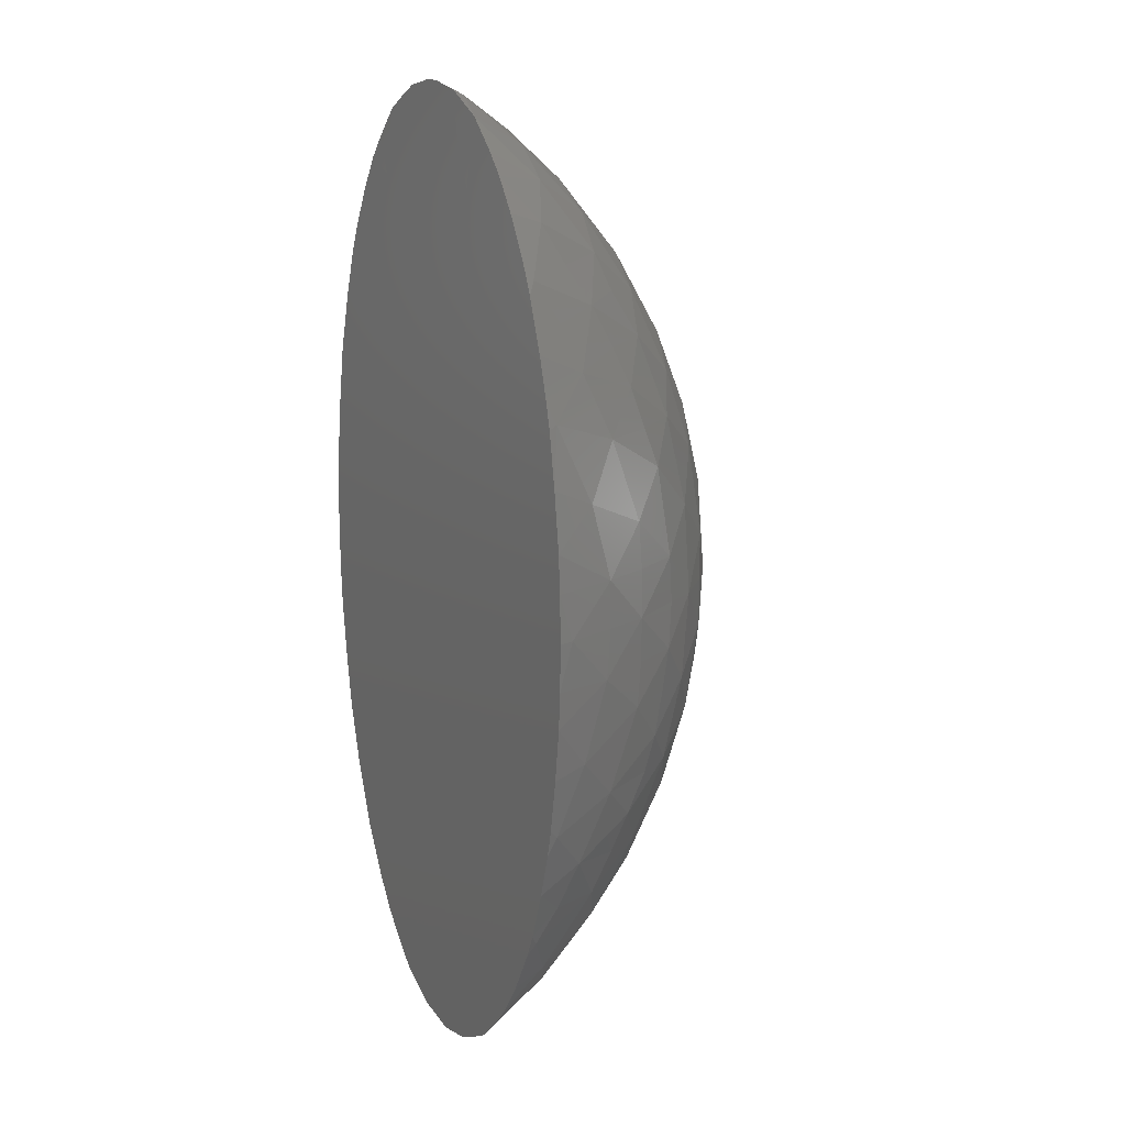
<metadata>
{"format":"stl","ext":"stl","renderer":"f3d","projection":"perspective","resolution":1024,"background":"white","views":[{"elev":14.8,"azim":-119.0,"up":"+Y"}]}
</metadata>
<code>
# stl→obj: 409 verts, 814 faces
v 0.05543 0.04444 0.1189
v 0.05543 0.02342 0.1189
v 0.03833 0.0333 0.1189
v 0.04875 0 0.2171
v 0.06328 0.001101 0.2031
v 0.04875 0.01957 0.2171
v 0.03171 0.1032 0.2051
v 0.02872 0.1202 0.1964
v 0.01601 0.1152 0.2057
v -0.08621 0.0191 0.166
v -0.08565 0.03819 0.165
v -0.09563 0.01928 0.1464
v 0.002049 -0.2053 0.1189
v 0 -0.2023 0.125
v -0.002049 -0.2053 0.1189
v 0.05715 -0.1079 0.1802
v 0.04223 -0.1227 0.1863
v 0.05189 -0.1398 0.1636
v 0.08433 -0.09944 0.1399
v 0.06933 -0.1209 0.1536
v 0.08115 -0.1168 0.1323
v 0.04588 0.1485 0.1189
v 0.04393 0.1653 0.1189
v 0.06683 0.1583 0.1189
v 0.06335 0.0372 0.1998
v 0.02312 -0.02102 0.1189
v 0.02312 -2.776e-17 0.1189
v 0.04586 -0.01589 0.1189
v 0.03041 0.1734 0.1189
v 0.01805 0.1795 0.1189
v 0.0377 0.1924 0.1189
v 0.04462 0.08268 0.1189
v 0.03199 0.1003 0.1189
v 0.05578 0.1085 0.1189
v 0.02892 0.1804 0.1443
v 0.01908 0.1998 0.1235
v 0.009899 0.1855 0.1475
v -0.008784 0.0254 0.1189
v -0.02535 0.007051 0.1189
v -0.03231 0.03132 0.1189
v 0.08396 0.1011 0.1398
v 0.07999 0.1189 0.1329
v 0.06946 0.1224 0.1521
v -0.05401 0.08338 0.1189
v -0.0779 0.08308 0.1189
v -0.06554 0.1004 0.1189
v -0.01623 -0.01956 0.2348
v -0.01633 -0.0506 0.23
v 0 -0.0328 0.2355
v -0.09477 -0.08985 0.1189
v -0.09558 -0.08231 0.1227
v -0.09747 -0.07829 0.1189
v -0.0009029 -0.1745 0.1189
v 0.0008647 -0.1924 0.1189
v -0.01269 -0.1912 0.1189
v -0.08435 0.09879 0.1402
v -0.06956 0.1218 0.1524
v -0.08061 0.1176 0.1327
v 0.04387 -0.05375 0.1189
v 0.02375 -0.07108 0.1189
v 0.02247 -0.04137 0.1189
v 0.09615 0.0844 0.1189
v 0.08888 0.1097 0.1189
v 0.0715 0.1053 0.1601
v 0.07384 0.1293 0.1368
v -0.04875 -0.01957 0.2171
v -0.06422 -0.0009548 0.2021
v -0.06335 -0.0372 0.1998
v 0.01156 0.07717 0.1189
v 0.04386 -0.1624 0.1189
v 0.02312 -0.1637 0.1189
v 0.04638 -0.1431 0.1189
v -0.06289 0.03645 0.2003
v -0.07567 0.01929 0.1855
v -0.04788 0.01893 0.2177
v 0 0.06498 0.2287
v 0 0.09591 0.2176
v -0.01606 0.08518 0.2198
v 0.04793 0.03816 0.2145
v 0.04223 0.1227 0.1863
v 0.04543 0.1046 0.1934
v 0.05017 0.1801 0.1189
v 0.07416 -0.1277 0.1377
v 0.07888 -0.1342 0.1221
v 0.08332 -0.125 0.1189
v -0.0844 -0.1005 0.139
v -0.08041 -0.1197 0.1313
v -0.06884 -0.1221 0.1537
v -0.07386 -0.1281 0.1379
v -0.06525 -0.1385 0.1441
v 0.06624 -0.1377 0.1432
v 0.06271 -0.1528 0.1349
v 0.05726 -0.1468 0.1489
v -0.05777 -0.1715 0.1189
v -0.05301 -0.1774 0.1189
v -0.04535 -0.1681 0.143
v -0.04102 -0.1801 0.1317
v -0.08954 0.1079 0.1189
v -0.04937 -0.0004202 0.2165
v -0.04656 -0.08342 0.1189
v -0.06638 -0.1052 0.1189
v -0.06373 -0.07648 0.1189
v 0.06335 -0.0372 0.1998
v 0.07567 -0.01929 0.1855
v 0.04857 -0.02 0.2171
v 0.01945 -0.135 0.1189
v 0.04127 -0.1216 0.1189
v -0.02641 -0.1366 0.1876
v -0.04223 -0.1227 0.1863
v -0.03611 -0.1539 0.167
v -0.05189 -0.1398 0.1636
v -0.03611 0.1539 0.167
v -0.04223 0.1227 0.1863
v -0.02599 0.1358 0.1885
v -0.02892 0.1804 0.1443
v -0.02003 0.166 0.1656
v -0.009899 0.1855 0.1475
v -0.05189 0.1398 0.1636
v 0.02398 0.1193 0.1189
v -0.009892 -0.1464 0.1864
v -0.01601 -0.1152 0.2057
v -0.01601 0.1152 0.2057
v -0.013 0.1297 0.1968
v 0.05715 0.1079 0.1802
v 0.05189 0.1398 0.1636
v -0.01961 -0.165 0.1669
v -0.07403 -0.05637 0.1804
v -0.06108 -0.07188 0.1927
v -0.03171 0.1032 0.2051
v -0.03196 0.0874 0.2115
v -0.04711 -0.05675 0.2119
v -0.07403 0.05637 0.1804
v -0.061 0.07348 0.1924
v -0.04711 0.05675 0.2119
v 0.05777 0.1715 0.1189
v 0.04535 0.1681 0.143
v 0.04091 0.1808 0.1308
v -0.01623 0.01956 0.2348
v 0 0 0.2378
v 0 0.0328 0.2355
v -0.01706 0.0001849 0.2346
v 0.07314 -0.08934 0.1679
v 0.02371 -0.15 0.1775
v 0.009892 -0.1464 0.1864
v 0.0196 -0.165 0.1669
v 0.03687 -0.1539 0.1662
v 0.07636 0.01801 0.1844
v 0.08565 0.03819 0.165
v 0.07392 0.03798 0.1843
v 0.05035 -0.18 0.1189
v 0.05777 -0.1715 0.1189
v 0.04535 -0.1681 0.143
v 0.04153 -0.1802 0.131
v -0.05759 0.1066 0.1803
v -0.07299 0.08908 0.1683
v -0.0468 0.08917 0.2007
v 0.061 -0.07348 0.1924
v 0.04669 -0.0895 0.2006
v -0.05307 0.1099 0.1189
v -0.04043 0.1221 0.1189
v -0.04108 0.09818 0.1189
v 0.0821 -0.02752 0.1189
v 0.06103 -0.005612 0.1189
v 0.0822 -2.161e-05 0.1189
v 0.02027 0.1643 0.1671
v 0.03616 0.1544 0.1665
v -0.02391 -0.1769 0.1189
v -0.009293 -0.1497 0.1189
v -0.07761 -0.139 0.1189
v -0.064 -0.1305 0.1189
v -0.06683 -0.1583 0.1189
v -0.0797 -0.08231 0.1189
v -0.08932 -0.1085 0.1189
v -0.009892 0.1464 0.1864
v 0.02702 0.1981 0.1189
v -0.004921 0.2048 0.1189
v 0.002049 0.1921 0.1189
v -0.01908 0.202 0.1189
v -0.002472 0.1582 0.1189
v -0.04016 -0.1629 0.1189
v -0.09662 -0.05355 0.1346
v -0.08591 -0.07213 0.1523
v -0.08565 -0.03819 0.165
v -0.1039 -0.03468 0.1189
v -0.08803 -0.04405 0.1189
v -0.1011 -0.05643 0.1189
v 0.07596 0.04627 0.1189
v 0.07698 0.07597 0.1189
v 0.1011 0.05643 0.1189
v -0.09558 0.08231 0.1227
v -0.09583 0.05023 0.1379
v -0.08577 0.07226 0.1526
v -0.1008 0.05856 0.1189
v 0.0234 -0.1058 0.1189
v 0.03879 -0.08543 0.1189
v 0.02599 0.1358 0.1885
v 0.009307 0.1451 0.1873
v 0.00349 0.1085 0.1189
v -0.07111 0.1052 0.1609
v 0.007161 0.01174 0.1189
v 0.0187 0.0288 0.1189
v 0.006962 -0.1192 0.1189
v -0.01549 -0.1267 0.1189
v 0 0.1671 0.1691
v 0.06397 -0.1273 0.1189
v 0.09558 0.08231 0.1227
v 0.03923 0.008776 0.1189
v -6.028e-05 -0.03073 0.1189
v -0.04535 0.1681 0.143
v -0.05726 0.1468 0.1489
v 0.06263 0.1537 0.1342
v 0.08954 -0.1079 0.1189
v 0.09642 -0.08332 0.1189
v -0.01763 -0.2026 0.1189
v -0.02892 -0.1804 0.1443
v -0.03252 0.1672 0.1556
v 0 -0.1671 0.1691
v -0.009899 -0.1855 0.1475
v 0.009899 -0.1855 0.1475
v 0.01606 -0.08518 0.2198
v 0 -0.08388 0.2219
v 0 -0.09591 0.2176
v 0.08064 0.02451 0.1189
v 0.09558 -0.08231 0.1227
v -0.02213 0.1081 0.1189
v -0.01239 0.0891 0.1189
v 0.03222 -0.07163 0.2179
v 0.03196 -0.0874 0.2115
v -0.07888 -0.1342 0.1221
v -0.07888 0.1342 0.1221
v -0.06659 0.1377 0.1425
v 0.06686 0.1373 0.1424
v -0.04847 -0.1075 0.1189
v 0.01908 -0.202 0.1189
v 0.0377 -0.1924 0.1189
v 0.01908 -0.1998 0.1235
v 0.02896 -0.1811 0.1431
v 0 0.125 0.2023
v 0.07514 -0.0006873 0.1863
v 0.08716 -0.001395 0.1662
v 0.08339 -0.08574 0.1497
v 0.0854 -0.06964 0.1547
v -0.08748 -0.0006357 0.1655
v -0.09609 -0.02066 0.1447
v -0.08621 -0.0191 0.166
v 0.04708 0.08816 0.2007
v 0.01601 -0.1152 0.2057
v 0 -0.125 0.2023
v 0.04875 -0.03666 0.214
v 0.08621 0.0191 0.166
v 0.02312 0.05615 0.1189
v 0.0223 0.1588 0.1189
v -0.01692 -0.08436 0.2197
v -0.03222 -0.07163 0.2179
v -0.03171 -0.1032 0.2051
v -0.0127 -0.04162 0.1189
v -0.01213 -0.05665 0.1189
v -0.02803 -0.05566 0.1189
v -0.06683 0.1583 0.1189
v -0.0642 0.125 0.1189
v -0.07713 0.1398 0.1189
v -0.05233 0.1398 0.1189
v -0.06263 -0.1537 0.1342
v 0.0162 -0.05234 0.2298
v 0.0005833 -0.06601 0.2283
v -0.03222 0.07163 0.2179
v -0.04006 0.05283 0.1189
v -0.02286 0.04485 0.1189
v -0.07194 -0.07215 0.1769
v 0.05209 0.06225 0.1189
v -0.0377 -0.1924 0.1189
v -0.01908 -0.1998 0.1235
v -0.02369 -0.1998 0.1189
v 0.07391 0.05796 0.1799
v 0.08568 0.07038 0.1539
v 0.0967 0.05065 0.1358
v -0.03207 -0.03863 0.2261
v -0.03207 0.03863 0.2261
v -0.0162 0.05234 0.2298
v 0.1049 0.01944 0.1189
v 0.1049 -0.01944 0.1189
v -0.03454 -0.03609 0.1189
v 0.03917 0.1383 0.1766
v 0.1041 0.03223 0.1189
v -0.07438 -9.512e-05 0.1874
v 0.002049 0.2053 0.1189
v -0.07567 -0.01929 0.1855
v -0.09477 0.08985 0.1189
v -0.08108 0.04619 0.1189
v -0.1039 0.03468 0.1189
v 0 0.2023 0.125
v -0.005831 -0.0762 0.1189
v -0.02455 -0.08944 0.1189
v -0.03136 -0.07497 0.1189
v -0.03067 0.07186 0.1189
v -0.09695 0.0808 0.1189
v -0.1049 -0.01944 0.1189
v -0.07661 -0.02982 0.1189
v -0.08194 0.129 0.1189
v -0.08544 -0.00906 0.1189
v -0.05307 -0.03273 0.1189
v -0.07265 -0.05459 0.1189
v 0.08565 -0.03819 0.165
v 0.0967 -0.05065 0.1358
v 0.09572 -0.02186 0.1455
v 0.01606 0.08518 0.2198
v -0.02885 0.1195 0.1968
v 0.08194 0.129 0.1189
v 0.05543 0.1309 0.1189
v 0.07736 0.1394 0.1189
v -0.02216 0.1424 0.1189
v -0.01845 0.1261 0.1189
v -0.0001507 0.1333 0.1189
v -0.03769 0.1428 0.1189
v 0.02893 0.1401 0.1189
v 0.01763 0.2026 0.1189
v -0.08485 0.01114 0.1189
v -0.06463 -2.776e-17 0.1189
v -0.03022 -0.107 0.1189
v -0.04741 -0.1255 0.1189
v -0.003102 -0.1025 0.1189
v -0.04847 -0.05375 0.1189
v -0.08194 -0.129 0.1189
v -0.03827 -0.01035 0.1189
v -0.008365 -0.007406 0.1189
v -0.02053 -0.02174 0.1189
v 0.07834 -0.1375 0.1189
v 0.06462 -0.03223 0.1189
v 0.04071 -0.03477 0.1189
v -0.06544 -0.01527 0.1189
v -0.06288 0.0627 0.1189
v -0.08435 0.06565 0.1189
v 0.004334 -0.05431 0.1189
v 0.01365 -0.08829 0.1189
v -0.07461 -0.03737 0.1834
v 0.06003 -0.08183 0.1189
v 0.06166 -0.06431 0.1189
v 0.0809 -0.07376 0.1189
v 0.01623 -0.01956 0.2348
v 0.03207 -0.03863 0.2261
v 0.01623 0.01956 0.2348
v 0.0162 0.05234 0.2298
v 0.03207 0.03863 0.2261
v 0.1039 -0.03468 0.1189
v 0.03243 0.07182 0.2176
v -0.03023 0.1643 0.1189
v -0.05031 0.18 0.1189
v -0.03751 0.1924 0.1189
v 0.05608 -0.1069 0.1189
v 0.07211 -0.0979 0.1189
v 0.07403 -0.05637 0.1804
v -0.06463 0.03273 0.1189
v -0.08638 0.02951 0.1189
v -0.04814 -0.1446 0.1189
v 0.061 0.07348 0.1924
v 0.04711 0.05675 0.2119
v 0.00717 0.04105 0.1189
v 0.0958 -0.002361 0.1459
v 0.09555 0.01728 0.1466
v 0.03266 -0.01905 0.2274
v 0.07888 0.1342 0.1221
v -0.07811 -0.09403 0.1555
v -0.07062 -0.1049 0.1619
v 0.07338 0.08839 0.1681
v -0.04213 0.01066 0.1189
v -0.00834 0.05723 0.1189
v 0.1054 9.641e-05 0.1189
v -0.02512 0.05619 0.1189
v 0.08419 -0.05352 0.1189
v -0.05452 -0.1239 0.1719
v -0.0561 0.1248 0.169
v -0.06263 0.1537 0.1342
v 0.0325 0 0.2292
v 0.03315 0.01759 0.2273
v 0.01733 -0.1843 0.1189
v -0.02241 0.1843 0.1189
v -0.03166 -0.1434 0.1189
v 0.06683 -0.1583 0.1189
v -0.1054 0 0.1189
v -0.1038 0 0.125
v -0.1049 0.01944 0.1189
v 0.1038 0 0.125
v -0.05777 0.1715 0.1189
v 0.1006 -0.05959 0.1189
v 0.01603 -0.1002 0.2127
v 0.03171 -0.1032 0.2051
v -0.07371 0.07238 0.1743
v -0.05785 -0.1065 0.18
v -0.0956 -0.0001267 0.1465
v -0.04932 0.1563 0.1189
v -0.02885 -0.1195 0.1968
v 0.02885 -0.1195 0.1968
v 0.06168 -0.05374 0.197
v 0.06169 0.05439 0.1968
v -0.01908 0.1998 0.1235
v 0.09673 -0.06729 0.127
v 0.09084 -0.07469 0.1386
v 0.07371 -0.07238 0.1743
v -0.07338 -0.08839 0.1681
v 0.04711 -0.05675 0.2119
v -0.0467 -0.08944 0.2006
v 0.02537 -0.1358 0.1887
v -0.0325 0 0.2292
v 0.08628 -0.01957 0.1659
v -0.04831 -0.0366 0.2144
v 0.01733 0.0003281 0.2345
v -0.07485 0.03783 0.183
v 0.0747 -0.03689 0.1834
v -0.01509 -0.1005 0.2127
f 1 2 3
f 4 5 6
f 7 8 9
f 10 11 12
f 13 14 15
f 16 17 18
f 19 20 21
f 22 23 24
f 5 25 6
f 26 27 28
f 29 30 31
f 23 29 31
f 32 33 34
f 35 36 37
f 38 39 40
f 41 42 43
f 44 45 46
f 47 48 49
f 50 51 52
f 53 54 55
f 56 57 58
f 59 60 61
f 41 62 63
f 43 64 41
f 65 43 42
f 66 67 68
f 69 33 32
f 70 71 72
f 73 74 67
f 67 75 73
f 76 77 78
f 25 79 6
f 80 7 81
f 82 23 31
f 21 83 84
f 21 84 85
f 86 87 88
f 87 89 88
f 88 89 90
f 91 92 84
f 91 93 92
f 94 95 96
f 97 96 95
f 98 56 58
f 67 99 75
f 100 101 102
f 5 103 104
f 105 103 5
f 106 107 72
f 108 109 110
f 110 109 111
f 112 113 114
f 115 116 117
f 118 113 112
f 34 33 119
f 120 121 108
f 114 122 123
f 124 125 80
f 108 126 120
f 126 108 110
f 68 127 128
f 78 129 130
f 131 68 128
f 132 73 133
f 73 134 133
f 135 82 136
f 82 137 136
f 138 139 140
f 139 138 141
f 47 139 141
f 19 142 20
f 143 144 145
f 143 145 146
f 147 148 149
f 150 151 152
f 152 153 150
f 154 155 133
f 156 154 133
f 157 16 142
f 158 16 157
f 159 160 161
f 162 163 164
f 37 165 35
f 136 166 125
f 53 167 168
f 169 170 171
f 172 101 173
f 50 172 173
f 172 102 101
f 123 174 114
f 175 36 31
f 176 177 178
f 177 30 179
f 167 180 168
f 181 182 183
f 127 183 182
f 184 185 186
f 187 188 189
f 190 191 192
f 190 193 191
f 107 194 195
f 196 165 197
f 165 196 166
f 69 198 33
f 56 199 57
f 200 201 27
f 202 168 203
f 204 116 174
f 107 205 72
f 41 206 62
f 28 27 207
f 208 26 61
f 111 96 110
f 118 209 210
f 209 118 112
f 211 136 125
f 19 212 213
f 54 214 55
f 54 15 214
f 215 110 96
f 126 110 215
f 112 116 216
f 217 218 219
f 220 221 222
f 223 164 2
f 2 164 163
f 19 213 224
f 225 198 226
f 227 228 158
f 87 229 89
f 89 229 90
f 57 230 58
f 57 231 230
f 21 20 83
f 20 91 83
f 232 43 65
f 100 233 101
f 234 235 236
f 235 237 236
f 14 13 236
f 219 14 236
f 236 13 234
f 145 144 217
f 238 9 197
f 147 239 240
f 216 116 115
f 216 115 209
f 18 146 152
f 142 241 242
f 243 244 245
f 92 93 152
f 106 71 168
f 246 124 81
f 124 80 81
f 117 116 204
f 56 190 192
f 23 135 24
f 144 247 248
f 249 103 105
f 32 34 188
f 250 147 240
f 227 220 228
f 148 147 250
f 3 201 251
f 19 21 212
f 20 18 91
f 217 144 120
f 145 217 219
f 215 218 126
f 111 88 90
f 22 252 23
f 253 254 255
f 256 257 258
f 221 253 222
f 259 260 261
f 262 260 259
f 173 86 50
f 263 111 90
f 93 18 152
f 91 18 93
f 232 211 125
f 227 264 220
f 264 265 220
f 184 181 244
f 134 266 156
f 133 134 156
f 40 267 268
f 38 40 268
f 127 182 269
f 156 113 154
f 121 120 248
f 71 53 168
f 251 32 270
f 215 271 272
f 194 107 106
f 202 194 106
f 271 273 272
f 274 148 275
f 275 148 276
f 254 48 277
f 277 131 254
f 278 279 266
f 278 266 134
f 280 164 223
f 164 281 162
f 282 256 258
f 86 51 50
f 244 181 183
f 80 125 283
f 187 284 223
f 67 74 285
f 286 177 176
f 287 67 285
f 288 190 56
f 289 290 193
f 98 288 56
f 156 129 113
f 291 286 176
f 292 293 294
f 295 267 44
f 288 296 190
f 297 298 184
f 98 58 299
f 297 300 298
f 207 27 201
f 2 1 187
f 263 94 96
f 261 299 230
f 37 117 204
f 69 32 251
f 243 74 10
f 183 245 244
f 301 302 298
f 303 304 305
f 184 298 185
f 197 204 174
f 287 243 245
f 68 67 287
f 112 216 209
f 77 76 306
f 307 114 113
f 114 307 122
f 73 75 134
f 308 309 310
f 160 311 312
f 198 312 313
f 314 311 160
f 313 252 315
f 313 179 252
f 309 34 119
f 34 309 308
f 177 286 316
f 317 318 300
f 319 320 233
f 292 321 293
f 282 258 322
f 322 301 282
f 54 13 15
f 323 170 169
f 54 234 13
f 301 324 282
f 325 326 324
f 205 85 327
f 328 59 329
f 318 324 330
f 331 332 45
f 85 84 327
f 55 167 53
f 208 61 333
f 195 334 60
f 98 260 46
f 287 335 68
f 207 2 163
f 260 299 261
f 223 2 187
f 225 226 161
f 226 295 161
f 179 30 252
f 119 315 309
f 336 337 338
f 337 336 195
f 160 260 262
f 208 27 26
f 140 279 138
f 138 279 278
f 49 264 339
f 264 340 339
f 140 341 342
f 341 343 342
f 264 227 340
f 323 101 170
f 344 305 304
f 342 343 345
f 159 260 160
f 195 59 337
f 346 347 348
f 205 349 350
f 226 198 69
f 173 87 86
f 304 303 242
f 303 351 242
f 352 353 289
f 170 354 171
f 191 290 12
f 355 246 356
f 246 345 356
f 58 230 299
f 229 323 169
f 87 323 229
f 173 323 87
f 357 251 201
f 106 168 202
f 287 285 243
f 35 31 36
f 46 161 44
f 194 202 321
f 240 358 359
f 305 358 240
f 360 339 340
f 285 74 243
f 139 49 339
f 139 47 49
f 139 341 140
f 222 121 248
f 248 247 222
f 238 122 77
f 238 77 9
f 48 265 49
f 49 265 264
f 76 279 140
f 342 76 140
f 203 319 321
f 322 294 100
f 80 283 196
f 361 308 310
f 328 329 28
f 86 362 182
f 363 362 86
f 142 19 241
f 64 364 41
f 275 41 364
f 318 365 324
f 329 59 61
f 258 294 322
f 232 361 211
f 65 361 232
f 312 311 313
f 80 196 8
f 196 9 8
f 38 268 366
f 38 366 357
f 189 188 62
f 280 367 164
f 367 281 164
f 314 160 262
f 268 267 368
f 270 188 187
f 189 284 187
f 267 295 368
f 328 162 369
f 181 51 182
f 86 182 51
f 88 111 370
f 57 371 118
f 231 372 230
f 210 231 118
f 90 229 263
f 373 360 105
f 6 374 373
f 375 53 71
f 145 219 237
f 300 318 330
f 281 344 162
f 284 280 223
f 348 376 346
f 352 318 317
f 377 319 203
f 377 320 319
f 378 205 327
f 205 378 72
f 295 226 366
f 366 226 69
f 32 188 270
f 170 101 320
f 354 320 377
f 284 276 359
f 379 380 381
f 280 382 367
f 380 379 297
f 382 281 367
f 267 331 44
f 346 179 311
f 179 346 177
f 96 111 263
f 256 333 257
f 292 257 333
f 122 238 123
f 336 349 195
f 364 124 355
f 55 214 273
f 271 167 273
f 167 55 273
f 147 25 5
f 253 48 254
f 345 306 342
f 373 339 360
f 373 374 341
f 294 293 100
f 168 377 203
f 39 365 40
f 39 325 324
f 160 312 225
f 160 225 161
f 378 151 70
f 383 347 346
f 213 338 384
f 385 247 386
f 337 59 328
f 369 337 328
f 186 185 302
f 38 357 201
f 191 11 192
f 12 11 191
f 24 135 211
f 192 132 387
f 378 70 72
f 364 64 124
f 57 199 154
f 88 388 363
f 328 163 162
f 381 317 379
f 300 297 379
f 243 12 389
f 243 389 244
f 346 314 390
f 186 302 52
f 338 337 369
f 332 331 289
f 391 109 108
f 158 17 16
f 392 17 386
f 386 17 158
f 393 351 103
f 25 274 394
f 209 383 372
f 211 135 136
f 152 151 92
f 98 45 288
f 257 292 294
f 364 274 275
f 369 344 384
f 39 324 365
f 357 366 251
f 346 311 314
f 366 69 251
f 146 145 237
f 146 237 152
f 136 35 166
f 165 166 35
f 177 376 178
f 291 395 117
f 36 291 37
f 272 14 218
f 72 71 106
f 380 12 381
f 280 359 382
f 297 244 380
f 305 281 382
f 101 323 173
f 350 212 205
f 302 102 172
f 195 60 59
f 329 61 26
f 396 304 397
f 387 133 155
f 351 157 398
f 128 269 399
f 212 350 213
f 353 317 381
f 354 377 180
f 383 346 390
f 340 227 400
f 192 155 56
f 75 278 134
f 343 356 345
f 1 270 187
f 330 324 301
f 308 63 34
f 320 101 233
f 302 322 102
f 92 151 378
f 372 383 259
f 171 94 263
f 317 300 379
f 324 326 282
f 326 208 256
f 326 325 208
f 258 257 294
f 119 198 313
f 256 208 333
f 108 121 391
f 386 247 392
f 348 178 376
f 348 115 395
f 237 219 236
f 255 254 401
f 336 350 349
f 305 344 281
f 12 290 381
f 284 359 280
f 171 180 94
f 400 393 103
f 356 25 394
f 353 381 290
f 293 321 319
f 3 2 207
f 298 330 301
f 38 201 200
f 402 17 392
f 224 397 19
f 353 290 289
f 144 248 120
f 238 197 174
f 98 46 45
f 67 66 99
f 105 5 4
f 171 354 180
f 45 296 288
f 277 403 66
f 47 403 277
f 403 278 75
f 403 138 278
f 360 340 105
f 6 343 374
f 374 343 341
f 54 53 375
f 234 375 235
f 239 104 240
f 189 206 276
f 384 304 396
f 395 178 348
f 404 303 305
f 359 148 250
f 51 181 52
f 193 290 191
f 189 276 284
f 181 184 186
f 304 384 344
f 30 175 31
f 30 177 175
f 296 193 190
f 361 42 308
f 231 57 118
f 83 91 84
f 43 232 125
f 88 363 86
f 95 167 271
f 338 369 384
f 332 193 296
f 193 332 289
f 68 405 66
f 218 217 126
f 37 204 165
f 389 12 380
f 389 380 244
f 382 358 305
f 358 382 359
f 271 97 95
f 383 209 347
f 163 28 207
f 146 17 402
f 17 146 18
f 174 123 238
f 247 144 402
f 197 9 196
f 291 117 37
f 14 219 218
f 157 351 393
f 400 157 393
f 394 274 355
f 356 394 355
f 255 109 391
f 391 121 255
f 129 307 113
f 307 129 122
f 392 247 402
f 132 133 387
f 127 269 128
f 139 406 341
f 139 339 406
f 388 399 363
f 399 362 363
f 199 155 154
f 28 163 328
f 150 235 70
f 403 141 138
f 341 406 373
f 47 141 403
f 406 339 373
f 224 213 396
f 384 396 213
f 189 62 206
f 114 116 112
f 116 114 174
f 402 144 143
f 402 143 146
f 161 295 44
f 388 128 399
f 388 401 128
f 355 124 246
f 1 3 251
f 3 207 201
f 350 338 213
f 166 196 283
f 309 24 310
f 24 309 22
f 370 109 388
f 88 370 388
f 154 113 371
f 57 154 371
f 80 8 7
f 185 298 302
f 312 198 225
f 25 149 274
f 149 148 274
f 132 11 407
f 73 132 407
f 103 351 408
f 303 408 351
f 183 127 335
f 335 127 68
f 188 63 62
f 34 63 188
f 45 332 296
f 70 151 150
f 94 180 95
f 186 52 181
f 299 260 98
f 205 212 85
f 42 361 65
f 214 14 272
f 178 395 176
f 176 395 291
f 316 291 36
f 327 84 92
f 229 169 263
f 211 361 310
f 261 230 372
f 31 35 137
f 300 330 298
f 371 113 118
f 111 109 370
f 390 262 259
f 383 390 259
f 21 85 212
f 63 308 42
f 397 304 242
f 397 242 241
f 206 275 276
f 81 7 246
f 109 255 401
f 234 54 375
f 305 240 404
f 104 404 240
f 250 240 359
f 404 104 303
f 287 245 183
f 74 11 10
f 205 107 349
f 325 38 200
f 315 22 309
f 195 349 107
f 63 42 41
f 95 180 167
f 152 237 153
f 96 97 215
f 137 35 136
f 209 115 348
f 347 209 348
f 372 231 210
f 210 209 372
f 109 401 388
f 279 78 266
f 401 254 131
f 128 401 131
f 158 157 400
f 400 227 158
f 269 182 399
f 398 157 142
f 355 274 364
f 224 396 397
f 204 197 165
f 120 126 217
f 25 147 149
f 104 103 408
f 73 407 74
f 346 376 177
f 409 121 222
f 222 385 220
f 78 130 266
f 228 220 386
f 306 345 7
f 203 321 202
f 25 356 79
f 356 343 79
f 131 277 405
f 68 131 405
f 249 340 400
f 400 103 249
f 397 241 19
f 206 41 275
f 344 369 162
f 378 327 92
f 169 171 263
f 24 211 310
f 259 261 372
f 172 50 52
f 270 1 251
f 170 320 354
f 325 200 27
f 208 325 27
f 5 239 147
f 5 104 239
f 359 276 148
f 192 387 155
f 242 398 142
f 180 377 168
f 33 198 119
f 283 125 166
f 215 272 218
f 395 115 117
f 15 14 214
f 286 291 316
f 253 221 265
f 220 265 221
f 48 47 277
f 409 253 255
f 385 386 220
f 79 343 6
f 405 277 66
f 105 340 249
f 124 43 125
f 302 172 52
f 329 26 28
f 322 302 301
f 321 334 194
f 321 292 334
f 46 159 161
f 46 260 159
f 268 368 366
f 23 82 135
f 235 71 70
f 362 399 182
f 56 155 199
f 352 317 353
f 44 331 45
f 12 243 10
f 293 319 100
f 195 194 334
f 318 352 365
f 38 325 39
f 61 60 333
f 315 252 22
f 313 315 119
f 311 179 313
f 289 331 352
f 352 331 267
f 78 122 129
f 9 306 7
f 121 409 255
f 184 244 297
f 175 316 36
f 407 11 74
f 303 104 408
f 183 335 287
f 77 122 78
f 9 77 306
f 253 409 222
f 247 385 222
f 228 386 158
f 246 7 345
f 156 266 130
f 130 129 156
f 265 48 253
f 76 78 279
f 306 76 342
f 235 150 153
f 237 235 153
f 82 31 137
f 97 271 215
f 322 100 102
f 100 319 233
f 365 352 40
f 40 352 267
f 368 295 366
f 326 256 282
f 334 292 60
f 60 292 333
f 314 262 390
f 20 16 18
f 20 142 16
f 64 43 124
f 252 30 29
f 23 252 29
f 375 71 235
f 336 338 350
f 403 75 99
f 403 99 66
f 6 373 4
f 4 373 105
f 192 11 132
f 242 351 398
f 175 177 316
f 214 272 273

</code>
